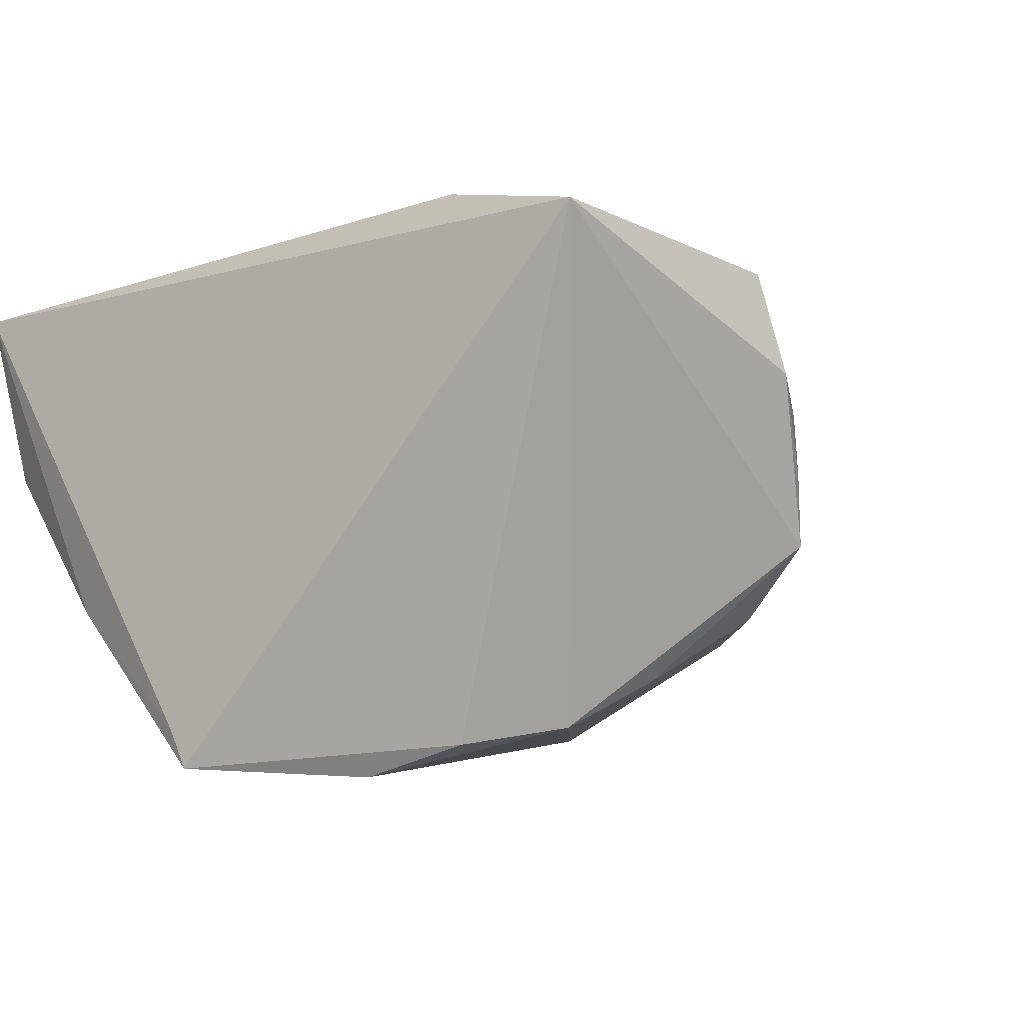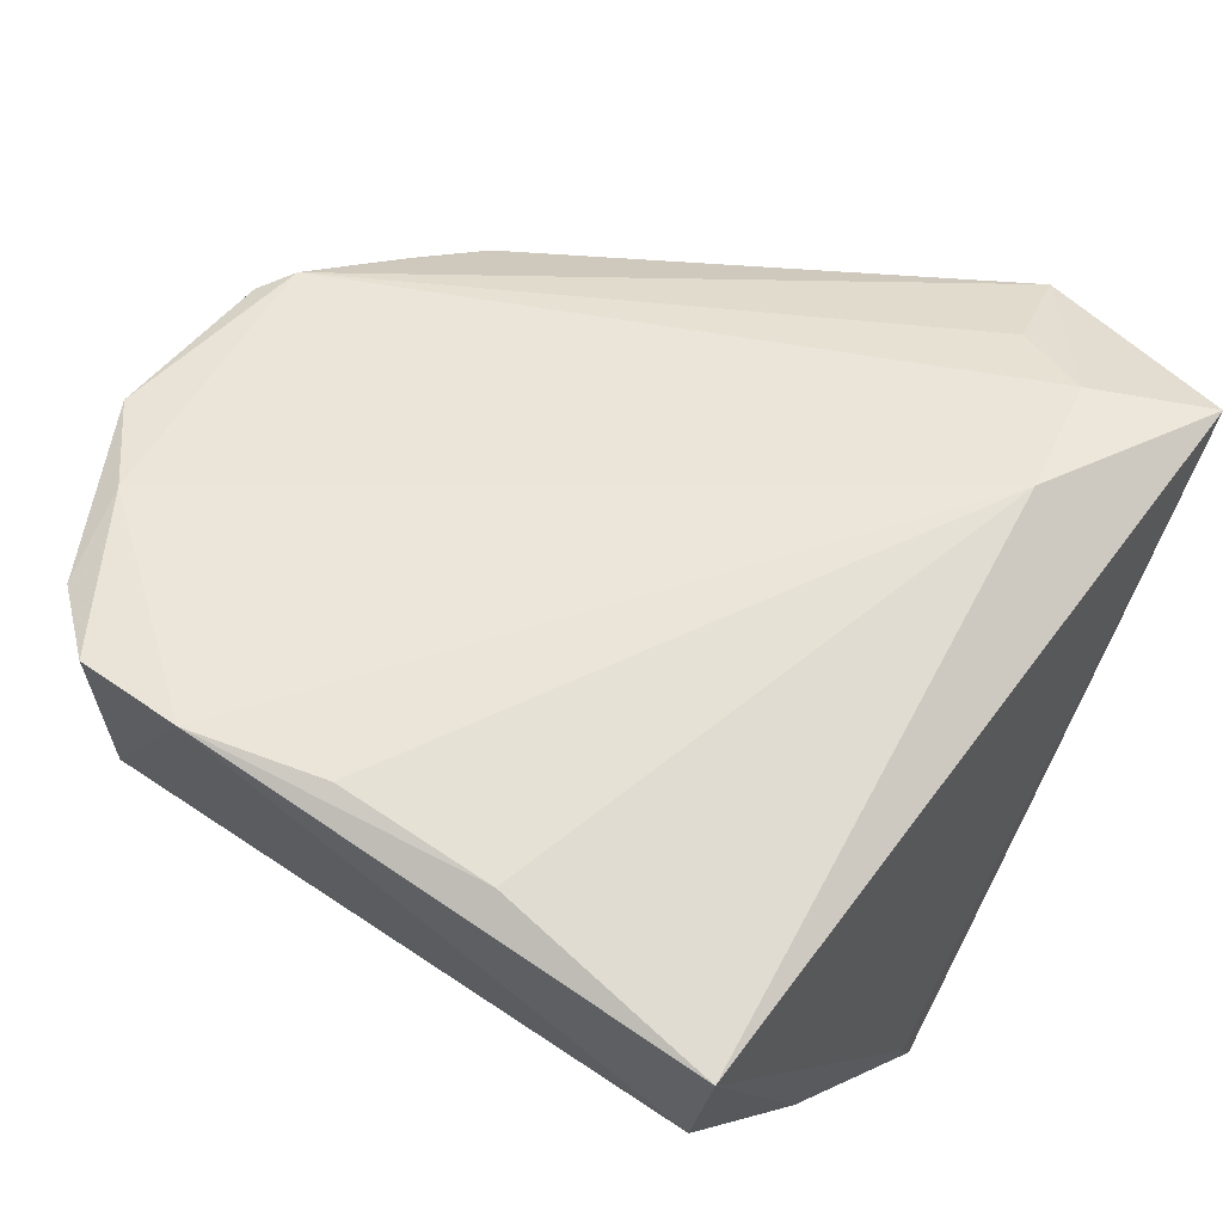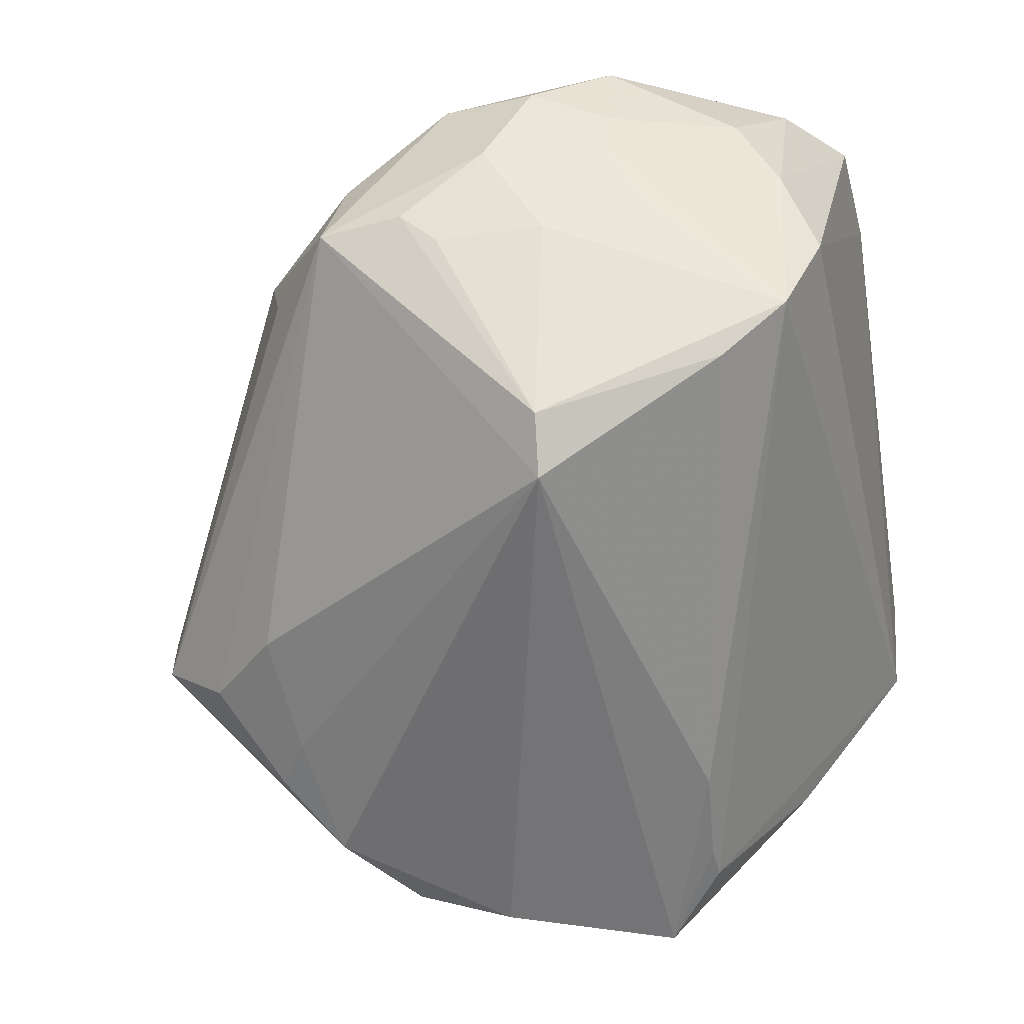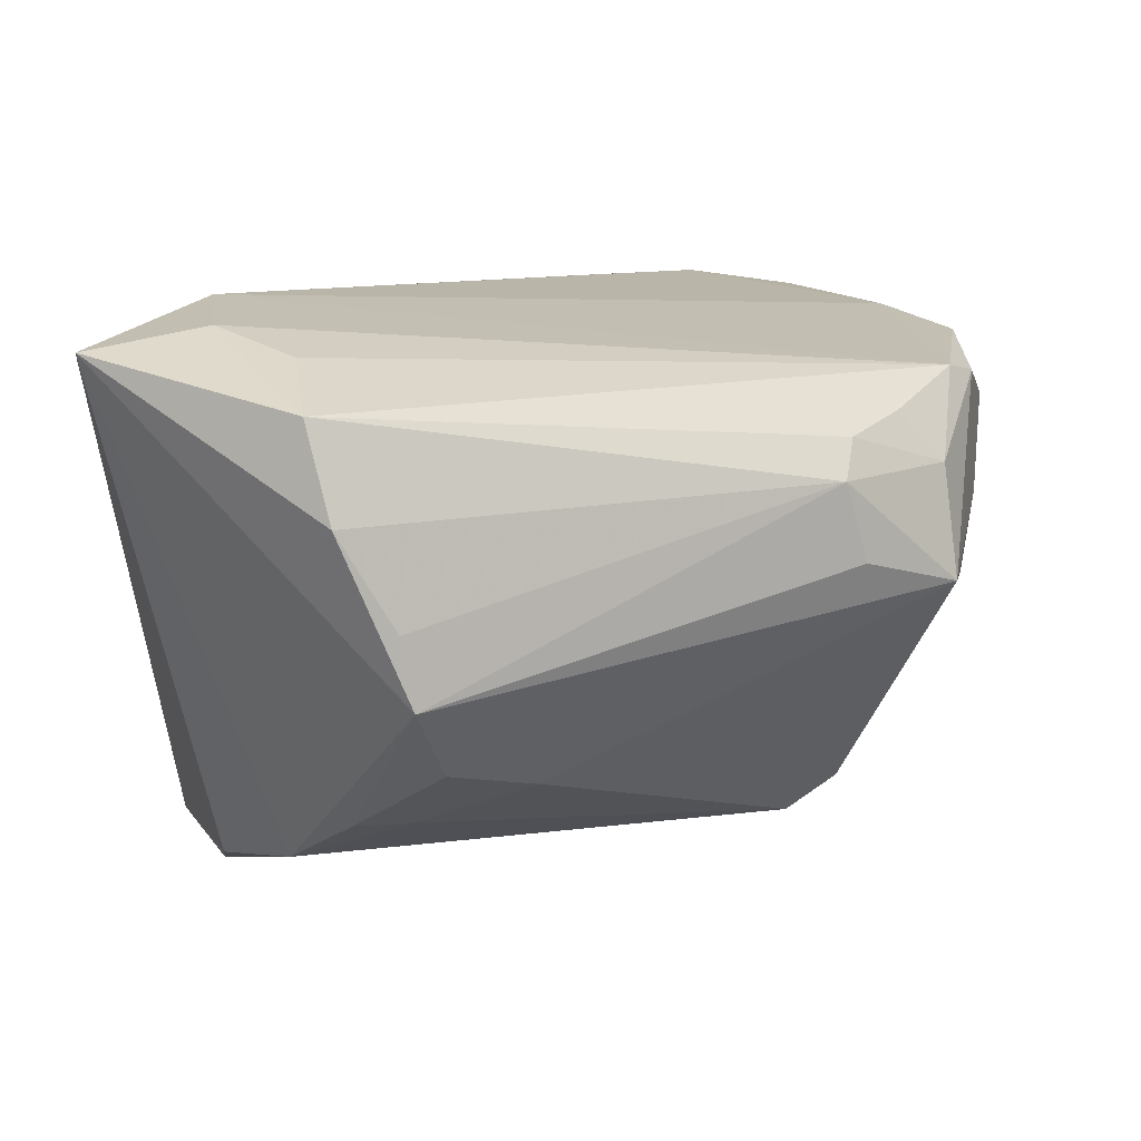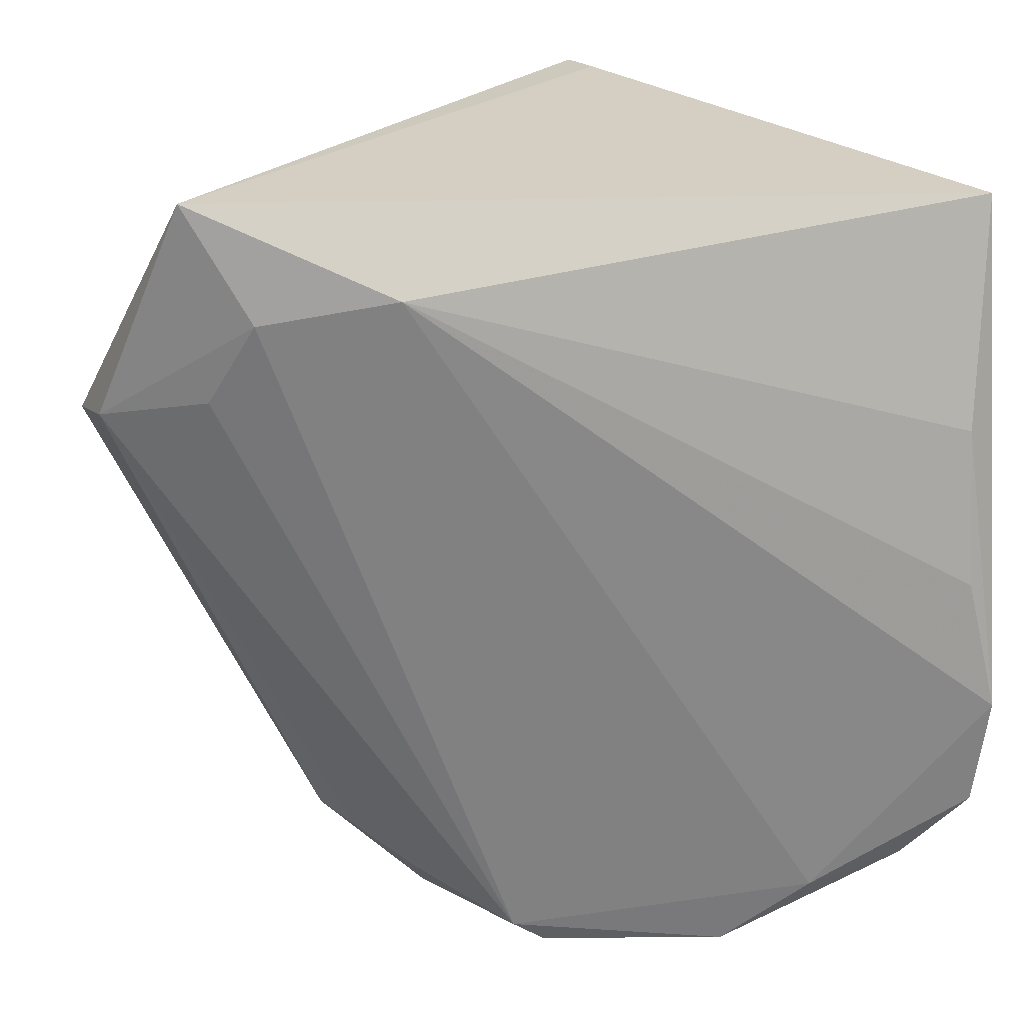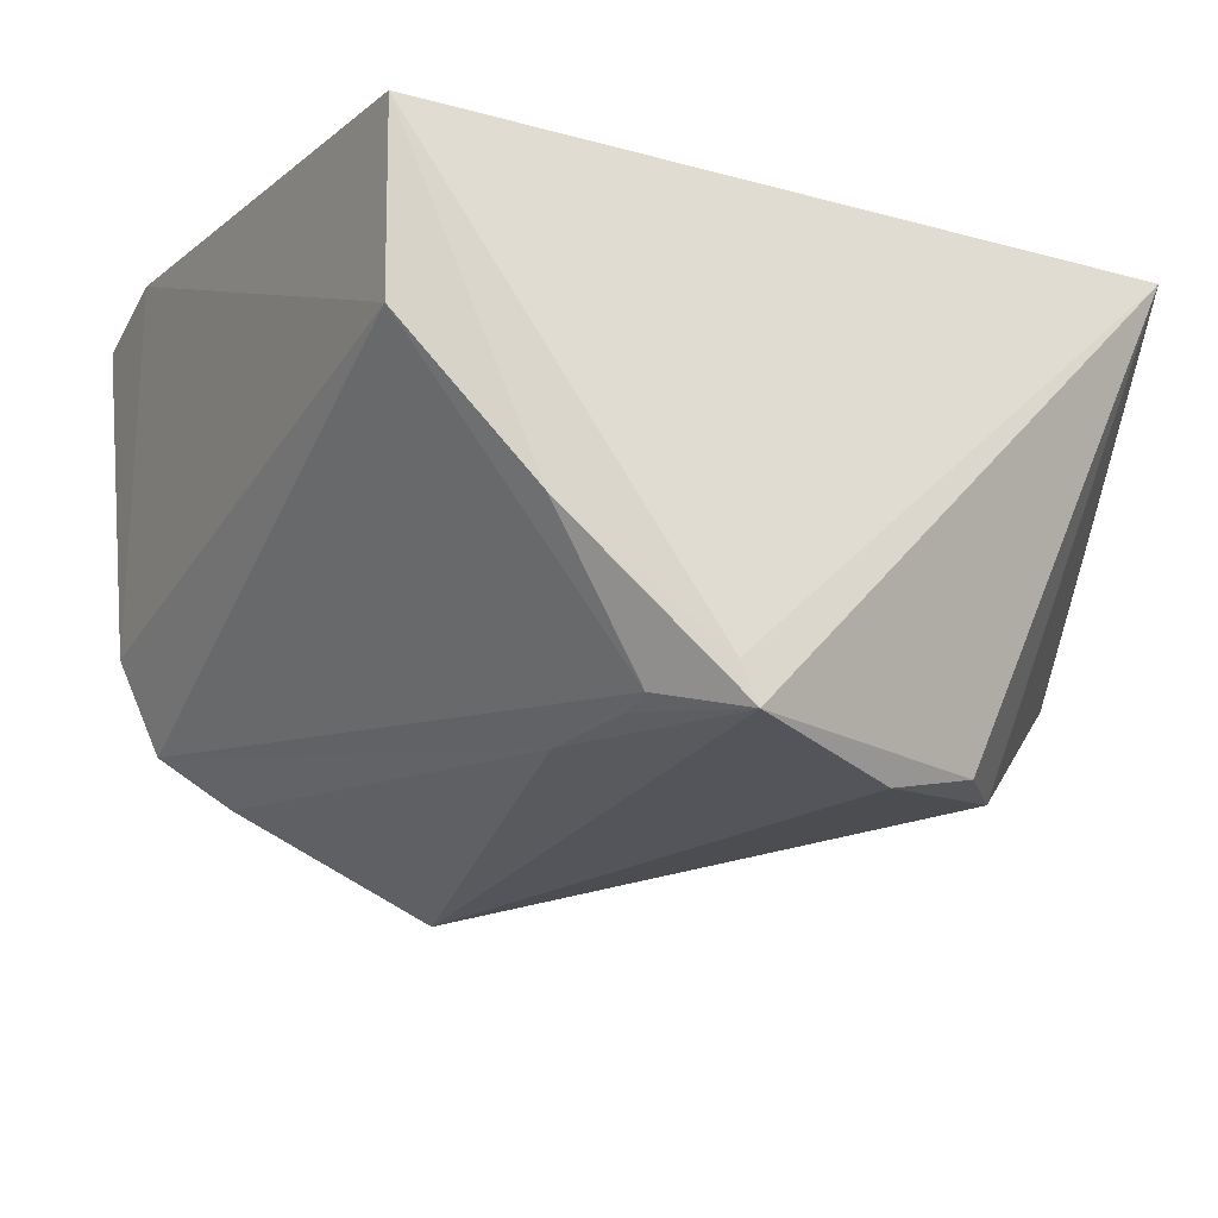
<metadata>
{"format":"obj","ext":"obj","renderer":"f3d","projection":"perspective","resolution":1024,"background":"white","views":[{"elev":-4.4,"azim":-146.3,"up":"+Z"},{"elev":56.8,"azim":123.7,"up":"+Z"},{"elev":-54.0,"azim":10.0,"up":"+Z"},{"elev":9.0,"azim":-87.9,"up":"+Z"},{"elev":22.7,"azim":-9.9,"up":"+Y"},{"elev":-24.9,"azim":149.5,"up":"+Z"}]}
</metadata>
<code>
v 2.56e-05 -0.0548 0.00526
v 0.03432 -0.04097 -0.01795
v 0.01464 -0.05261 0.007155
v -0.03743 -0.003978 -0.0223
v 0.01067 0.04358 -0.03244
v -0.02937 -0.03981 0.000925
v -0.03943 0.01612 -0.02668
v 0.02591 -0.03844 -0.02358
v 0.0439 0.03538 -0.0005775
v -0.005094 -0.05359 0.02038
v 0.01586 0.03549 -0.03394
v 0.0317 -0.04878 0.0131
v -0.02401 0.03301 -0.03392
v 0.02867 0.03938 -0.01813
v -0.0313 -0.03726 0.01021
v -0.05462 0.007735 -0.011
v 0.01617 -0.05316 0.01244
v 0.02694 -0.04545 0.02646
v 0.003657 -0.03898 -0.03082
v -0.03558 0.009726 -0.02726
v 0.03864 -0.04269 0.02538
v 0.03622 -0.04571 0.003305
v 0.01653 0.01898 -0.03402
v 0.04608 -0.03433 0.02823
v -0.04319 0.02101 0.02442
v 0.006504 -0.05601 0.01673
v -0.006442 -0.05039 -0.007101
v 0.03959 -0.04133 -0.006875
v -0.03807 0.03041 0.02748
v -0.05693 0.01569 0.008233
v -0.009033 -0.05059 0.02128
v -0.01074 -0.05214 -0.002902
v -0.05499 0.01865 0.01941
v 0.0437 -0.005285 0.02931
v -0.04546 0.04358 0.02504
v 0.04613 0.03916 0.02016
v -0.02791 -0.03808 0.01477
v -0.02114 -0.05063 -0.002259
v -0.03278 0.02401 -0.03203
v -0.02254 0.03312 0.02995
v -0.02055 -0.04361 0.01705
v 0.04731 -0.02093 0.02995
v 0.006556 -0.04992 -0.006749
v 0.01662 -0.05367 0.02382
v 0.0195 -0.04879 -0.002615
v 0.003003 -0.03282 -0.03513
v 0.0155 0.03121 -0.03441
v -0.05512 0.009194 -0.002786
v -0.01224 0.03499 -0.03781
v -0.01884 -0.04918 0.01104
v 0.04332 0.01298 0.02676
v 0.008525 0.04358 -0.03696
v -0.04642 0.005331 -0.01942
v 0.03653 -0.04477 0.0003184
f 42 36 51
f 36 40 51
f 9 36 42
f 17 44 26
f 34 40 42
f 42 51 34
f 34 51 40
f 26 44 10
f 10 38 26
f 46 38 4
f 36 9 14
f 52 5 14
f 14 5 36
f 22 24 21
f 2 22 3
f 3 22 17
f 3 17 26
f 19 8 2
f 19 38 46
f 46 8 19
f 35 40 36
f 35 29 40
f 36 5 35
f 35 5 52
f 33 29 35
f 52 13 35
f 39 16 35
f 35 13 39
f 39 13 49
f 49 13 52
f 46 39 49
f 52 46 49
f 33 15 37
f 50 15 38
f 38 10 50
f 41 37 50
f 50 37 15
f 30 15 33
f 33 35 30
f 30 35 16
f 6 16 38
f 38 15 6
f 6 15 16
f 25 29 33
f 38 16 53
f 53 4 38
f 11 9 2
f 11 14 9
f 52 14 11
f 44 21 18
f 21 24 18
f 18 24 42
f 42 40 18
f 24 22 28
f 2 9 28
f 42 24 28
f 28 9 42
f 12 21 44
f 12 22 21
f 44 17 12
f 17 22 12
f 2 3 45
f 43 19 2
f 2 45 43
f 41 50 31
f 31 50 10
f 31 25 33
f 29 25 31
f 33 37 31
f 31 37 41
f 31 10 44
f 44 18 31
f 40 29 31
f 31 18 40
f 16 15 48
f 48 30 16
f 15 30 48
f 7 16 39
f 7 53 16
f 2 8 23
f 23 11 2
f 23 8 46
f 23 46 52
f 54 22 2
f 2 28 54
f 54 28 22
f 38 19 32
f 1 45 3
f 1 43 45
f 1 3 26
f 26 38 1
f 38 32 1
f 4 53 20
f 53 7 20
f 46 4 20
f 20 39 46
f 20 7 39
f 52 11 47
f 47 23 52
f 11 23 47
f 19 43 27
f 27 32 19
f 43 1 27
f 27 1 32

</code>
